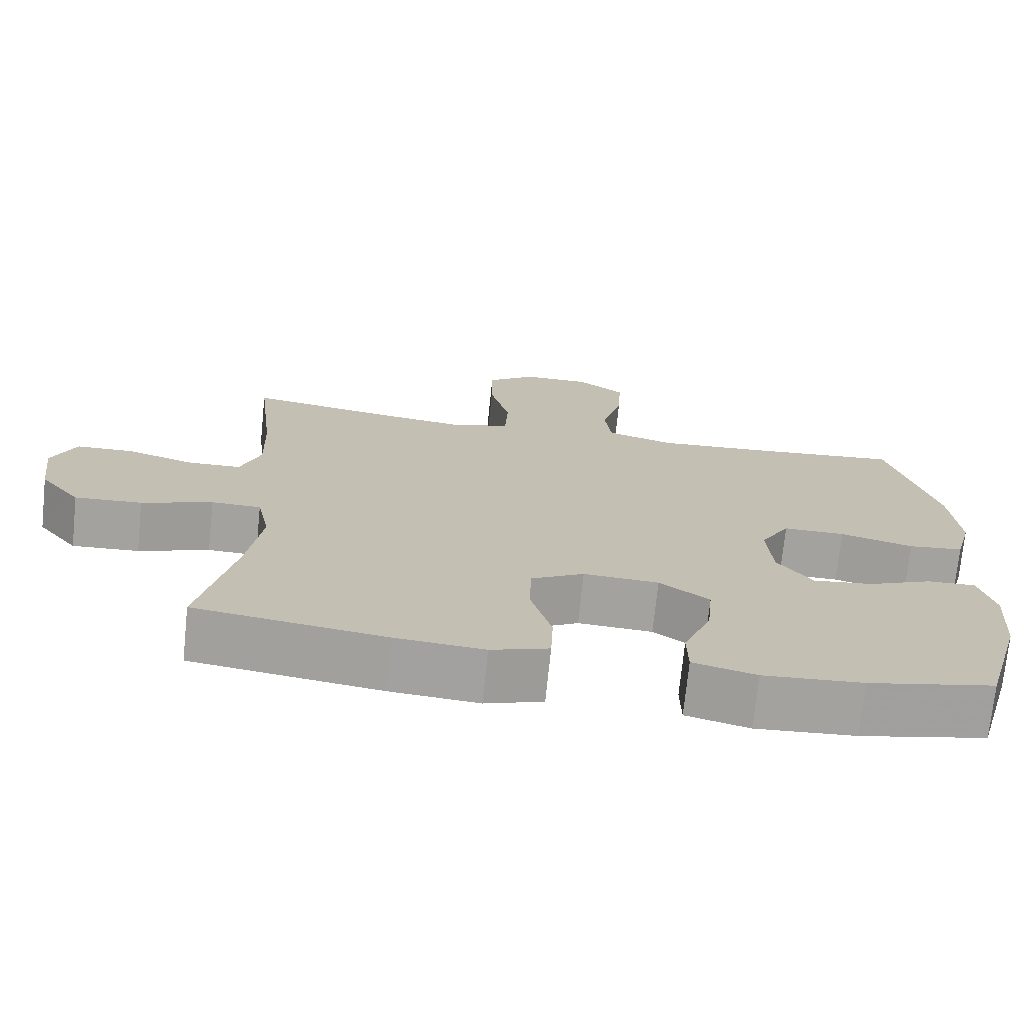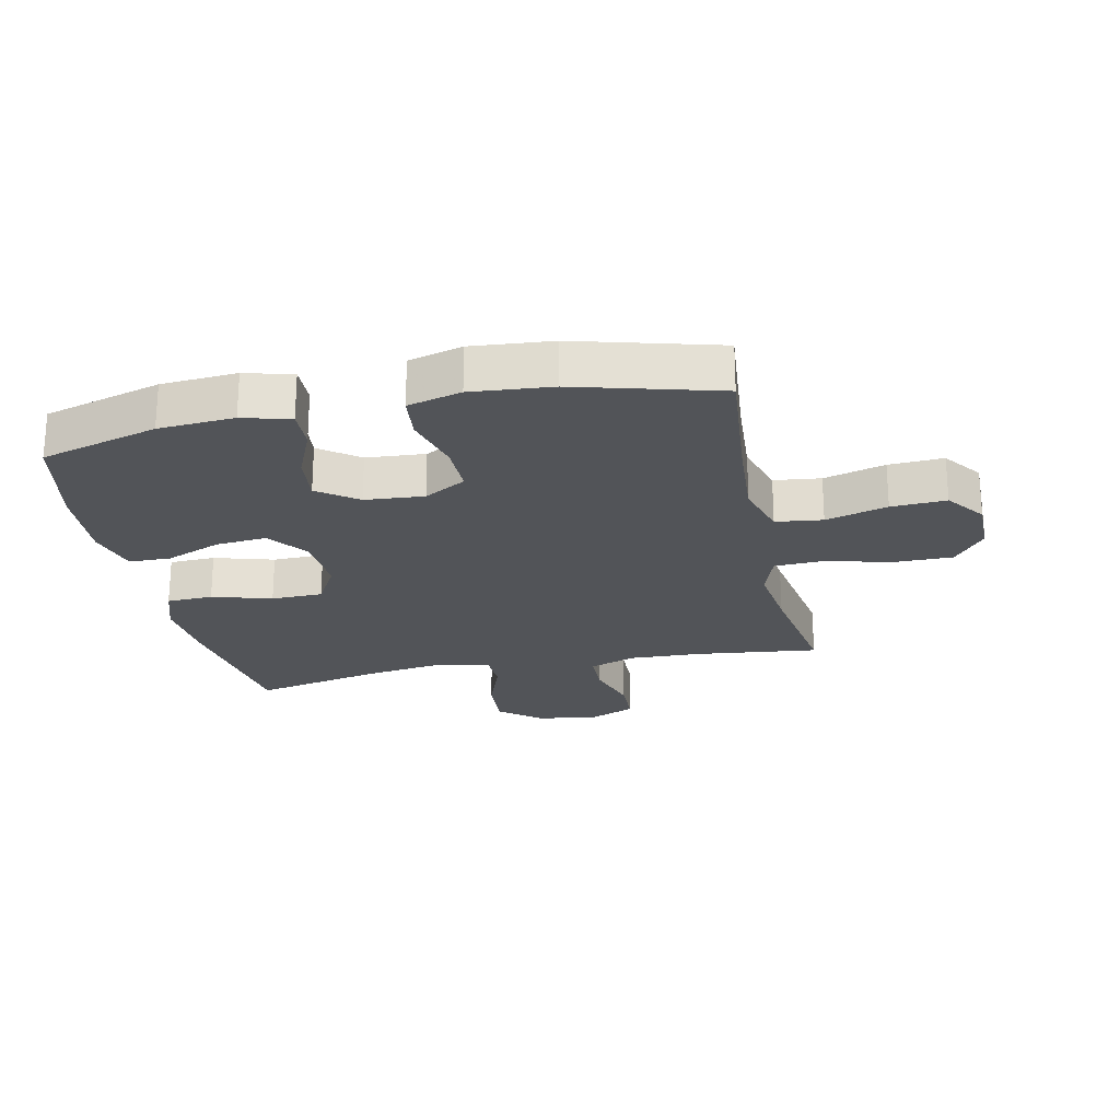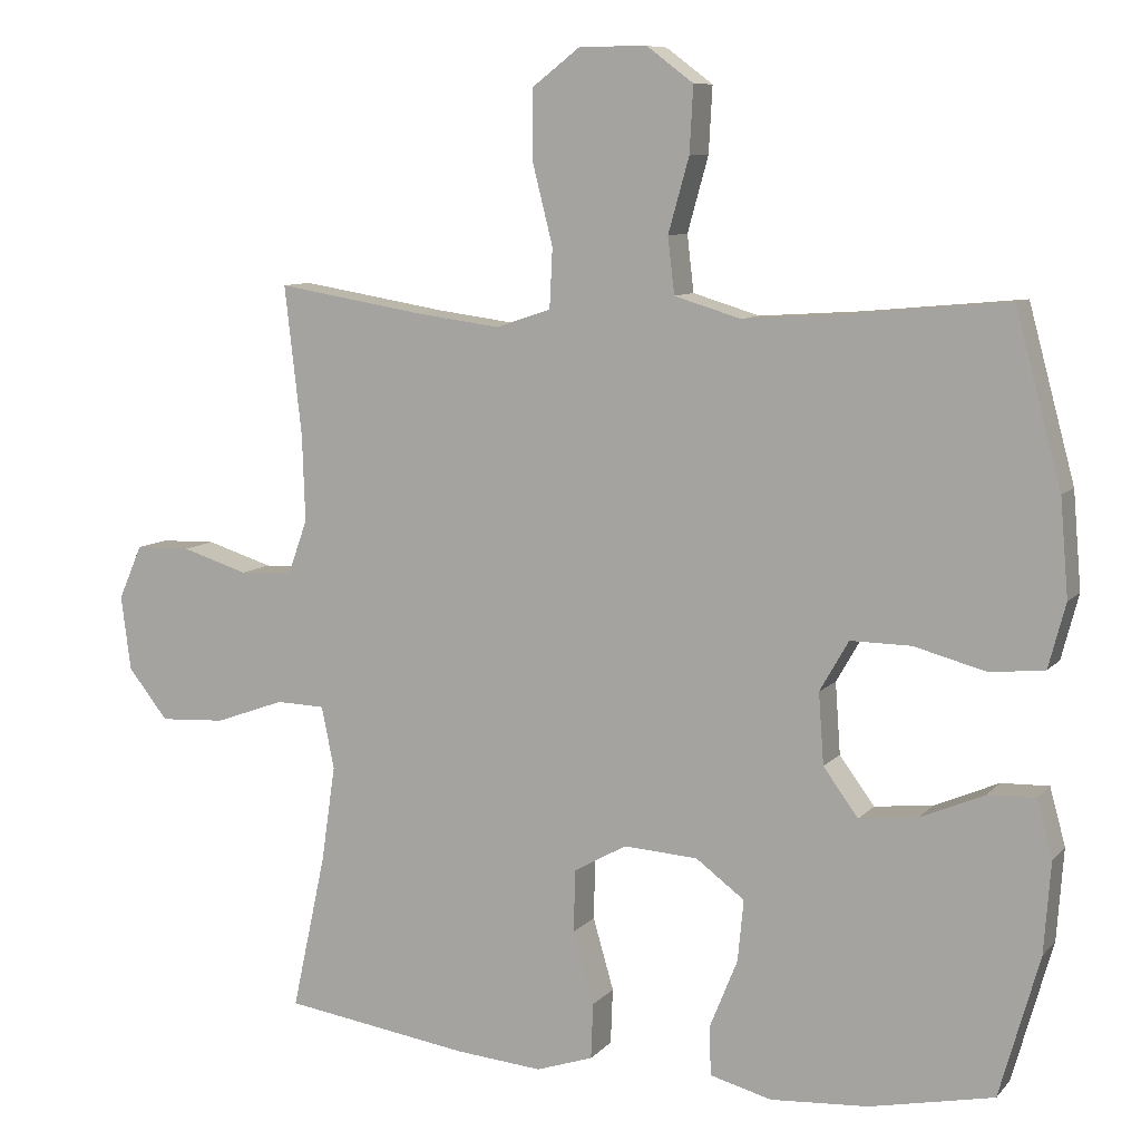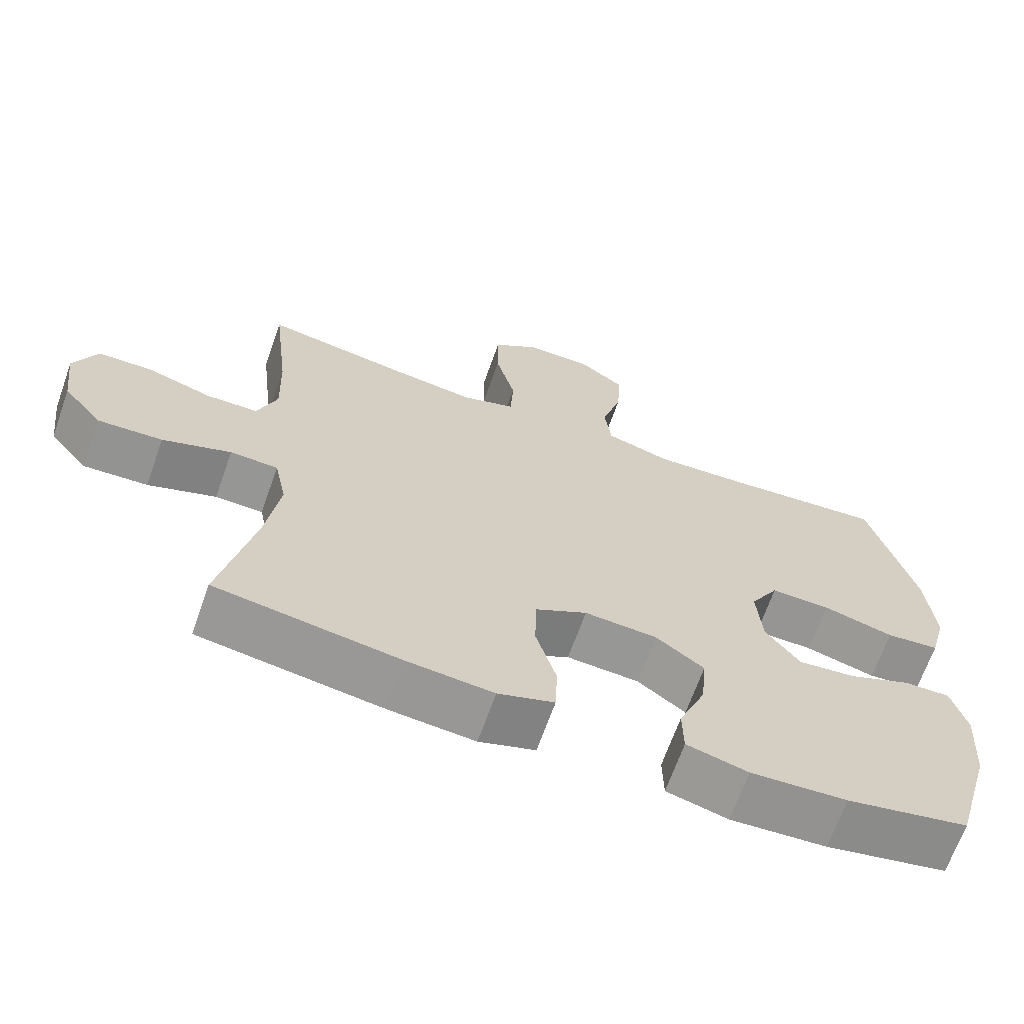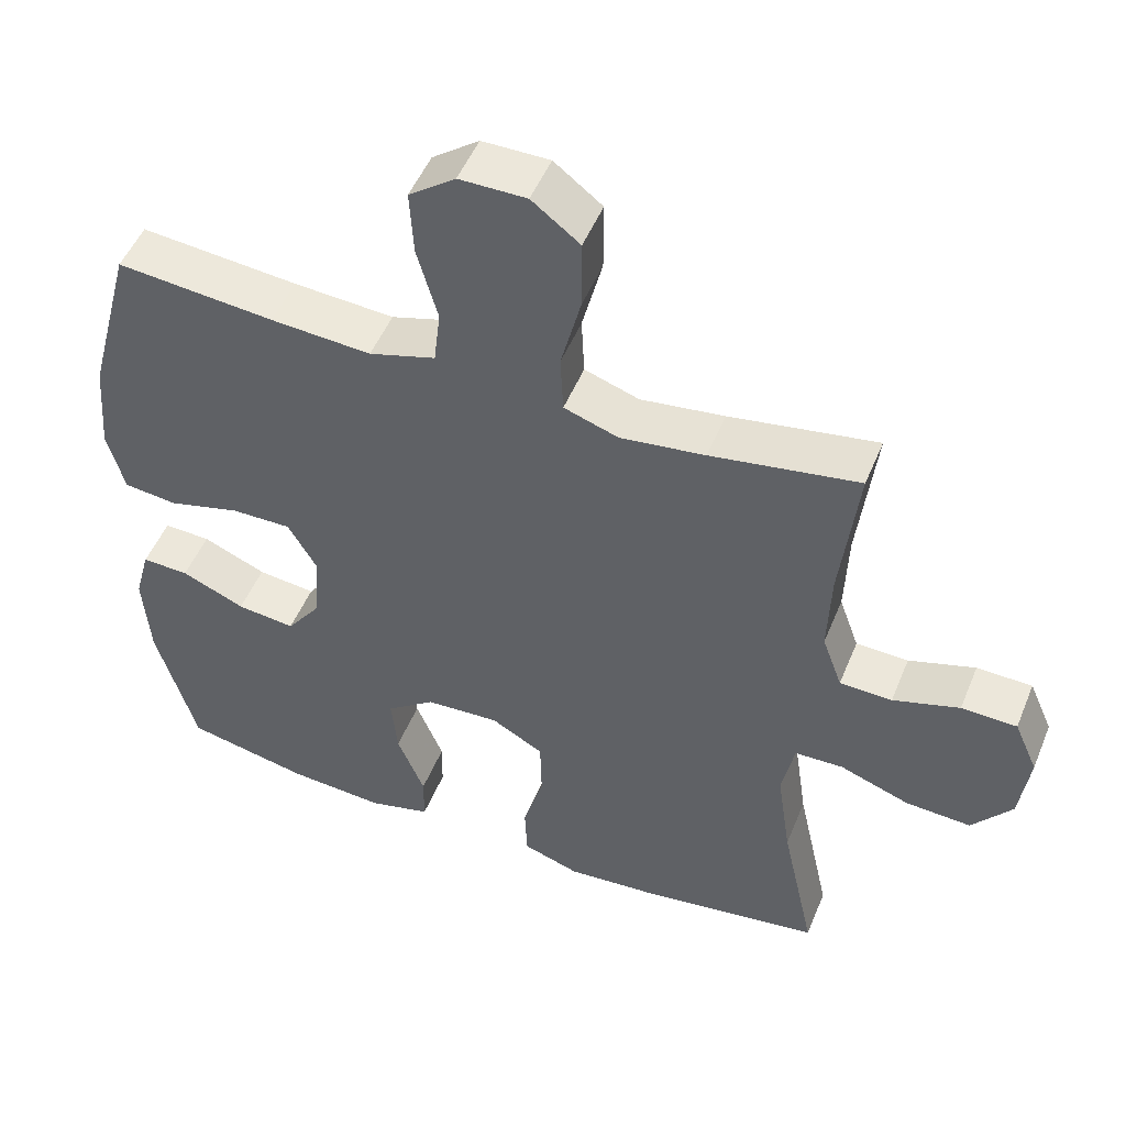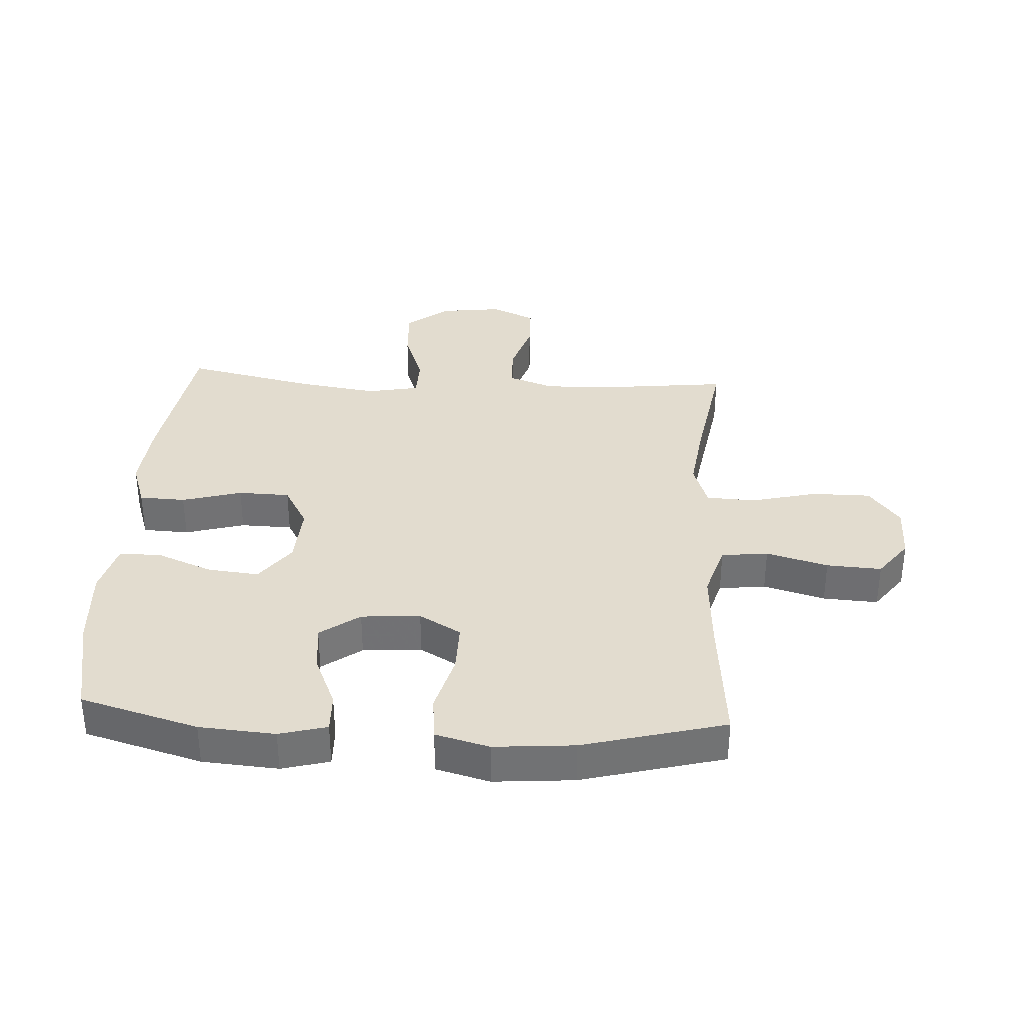
<metadata>
{"format":"obj","ext":"obj","renderer":"f3d","projection":"perspective","resolution":1024,"background":"white","views":[{"elev":-72.6,"azim":174.1,"up":"+Z"},{"elev":-23.2,"azim":-78.1,"up":"+Y"},{"elev":8.8,"azim":-157.1,"up":"+Z"},{"elev":-67.4,"azim":160.5,"up":"+Z"},{"elev":50.3,"azim":21.9,"up":"+Z"},{"elev":34.7,"azim":-86.6,"up":"+Y"}]}
</metadata>
<code>
v 0.5 0.07 -0.5
v 0.248 0.07 -0.537
v 0.13 0.07 -0.547
v 0.053 0.07 -0.521
v 0.05 0.07 -0.446
v 0.078 0.07 -0.349
v 0.076 0.07 -0.265
v 0.005 0.07 -0.225
v -0.095 0.07 -0.231
v -0.161 0.07 -0.28
v -0.153 0.07 -0.363
v -0.116 0.07 -0.454
v -0.117 0.07 -0.522
v -0.201 0.07 -0.544
v -0.333 0.07 -0.535
v -0.5 0.07 -0.5
v -0.554 0.07 -0.309
v -0.563 0.07 -0.186
v -0.542 0.07 -0.109
v -0.478 0.07 -0.111
v -0.392 0.07 -0.148
v -0.313 0.07 -0.157
v -0.266 0.07 -0.093
v -0.259 0.07 0.003
v -0.298 0.07 0.071
v -0.38 0.07 0.07
v -0.477 0.07 0.044
v -0.55 0.07 0.052
v -0.573 0.07 0.139
v -0.562 0.07 0.269
v -0.5 0.07 0.5
v -0.286 0.07 0.48
v -0.15 0.07 0.471
v -0.06 0.07 0.498
v -0.051 0.07 0.574
v -0.079 0.07 0.674
v -0.084 0.07 0.763
v -0.021 0.07 0.81
v 0.07 0.07 0.81
v 0.135 0.07 0.76
v 0.135 0.07 0.664
v 0.108 0.07 0.557
v 0.112 0.07 0.477
v 0.186 0.07 0.452
v 0.3 0.07 0.467
v 0.5 0.07 0.5
v 0.477 0.07 0.299
v 0.473 0.07 0.182
v 0.5 0.07 0.107
v 0.571 0.07 0.105
v 0.661 0.07 0.133
v 0.736 0.07 0.131
v 0.768 0.07 0.058
v 0.755 0.07 -0.043
v 0.701 0.07 -0.111
v 0.612 0.07 -0.106
v 0.518 0.07 -0.072
v 0.452 0.07 -0.074
v 0.435 0.07 -0.158
v 0.454 0.07 -0.288
v 0.5 0 -0.5
v 0.248 0 -0.537
v 0.13 0 -0.547
v 0.053 0 -0.521
v 0.05 0 -0.446
v 0.078 0 -0.349
v 0.076 0 -0.265
v 0.005 0 -0.225
v -0.095 0 -0.231
v -0.161 0 -0.28
v -0.153 0 -0.363
v -0.116 0 -0.454
v -0.117 0 -0.522
v -0.201 0 -0.544
v -0.333 0 -0.535
v -0.5 0 -0.5
v -0.554 0 -0.309
v -0.563 0 -0.186
v -0.542 0 -0.109
v -0.478 0 -0.111
v -0.392 0 -0.148
v -0.313 0 -0.157
v -0.266 0 -0.093
v -0.259 0 0.003
v -0.298 0 0.071
v -0.38 0 0.07
v -0.477 0 0.044
v -0.55 0 0.052
v -0.573 0 0.139
v -0.562 0 0.269
v -0.5 0 0.5
v -0.286 0 0.48
v -0.15 0 0.471
v -0.06 0 0.498
v -0.051 0 0.574
v -0.079 0 0.674
v -0.084 0 0.763
v -0.021 0 0.81
v 0.07 0 0.81
v 0.135 0 0.76
v 0.135 0 0.664
v 0.108 0 0.557
v 0.112 0 0.477
v 0.186 0 0.452
v 0.3 0 0.467
v 0.5 0 0.5
v 0.477 0 0.299
v 0.473 0 0.182
v 0.5 0 0.107
v 0.571 0 0.105
v 0.661 0 0.133
v 0.736 0 0.131
v 0.768 0 0.058
v 0.755 0 -0.043
v 0.701 0 -0.111
v 0.612 0 -0.106
v 0.518 0 -0.072
v 0.452 0 -0.074
v 0.435 0 -0.158
v 0.454 0 -0.288
f 55 56 57
f 54 55 57
f 53 54 57
f 52 53 57
f 51 52 57
f 50 51 57
f 49 50 57 58
f 48 49 58
f 47 48 58 59
f 45 46 47
f 44 45 47 59
f 40 41 42
f 39 40 42
f 38 39 42
f 37 38 42
f 36 37 42
f 35 36 42
f 34 35 42 43
f 44 59 60
f 43 44 60
f 34 43 60
f 33 34 60
f 30 31 32
f 29 30 32
f 28 29 32
f 27 28 32
f 26 27 32
f 19 20 21
f 18 19 21
f 17 18 21
f 16 17 21
f 15 16 21
f 14 15 21
f 13 14 21
f 12 13 21
f 11 12 21
f 10 11 21 22
f 9 10 22 23
f 4 5 6
f 3 4 6
f 2 3 6
f 1 2 6
f 60 1 6
f 60 6 7
f 33 60 7 8
f 25 26 32 33
f 33 8 9
f 25 33 9
f 24 25 9
f 9 23 24
f 117 116 115
f 117 115 114
f 117 114 113
f 117 113 112
f 117 112 111
f 117 111 110
f 118 117 110 109
f 118 109 108
f 119 118 108 107
f 107 106 105
f 119 107 105 104
f 102 101 100
f 102 100 99
f 102 99 98
f 102 98 97
f 102 97 96
f 102 96 95
f 103 102 95 94
f 120 119 104
f 120 104 103
f 120 103 94
f 120 94 93
f 92 91 90
f 92 90 89
f 92 89 88
f 92 88 87
f 92 87 86
f 81 80 79
f 81 79 78
f 81 78 77
f 81 77 76
f 81 76 75
f 81 75 74
f 81 74 73
f 81 73 72
f 81 72 71
f 82 81 71 70
f 83 82 70 69
f 66 65 64
f 66 64 63
f 66 63 62
f 66 62 61
f 66 61 120
f 67 66 120
f 68 67 120 93
f 93 92 86 85
f 69 68 93
f 69 93 85
f 69 85 84
f 84 83 69
f 1 61 62 2
f 2 62 63 3
f 3 63 64 4
f 4 64 65 5
f 5 65 66 6
f 6 66 67 7
f 7 67 68 8
f 8 68 69 9
f 9 69 70 10
f 10 70 71 11
f 11 71 72 12
f 12 72 73 13
f 13 73 74 14
f 14 74 75 15
f 15 75 76 16
f 16 76 77 17
f 17 77 78 18
f 18 78 79 19
f 19 79 80 20
f 20 80 81 21
f 21 81 82 22
f 22 82 83 23
f 23 83 84 24
f 24 84 85 25
f 25 85 86 26
f 26 86 87 27
f 27 87 88 28
f 28 88 89 29
f 29 89 90 30
f 30 90 91 31
f 31 91 92 32
f 32 92 93 33
f 33 93 94 34
f 34 94 95 35
f 35 95 96 36
f 36 96 97 37
f 37 97 98 38
f 38 98 99 39
f 39 99 100 40
f 40 100 101 41
f 41 101 102 42
f 42 102 103 43
f 43 103 104 44
f 44 104 105 45
f 45 105 106 46
f 46 106 107 47
f 47 107 108 48
f 48 108 109 49
f 49 109 110 50
f 50 110 111 51
f 51 111 112 52
f 52 112 113 53
f 53 113 114 54
f 54 114 115 55
f 55 115 116 56
f 56 116 117 57
f 57 117 118 58
f 58 118 119 59
f 59 119 120 60
f 60 120 61 1

</code>
